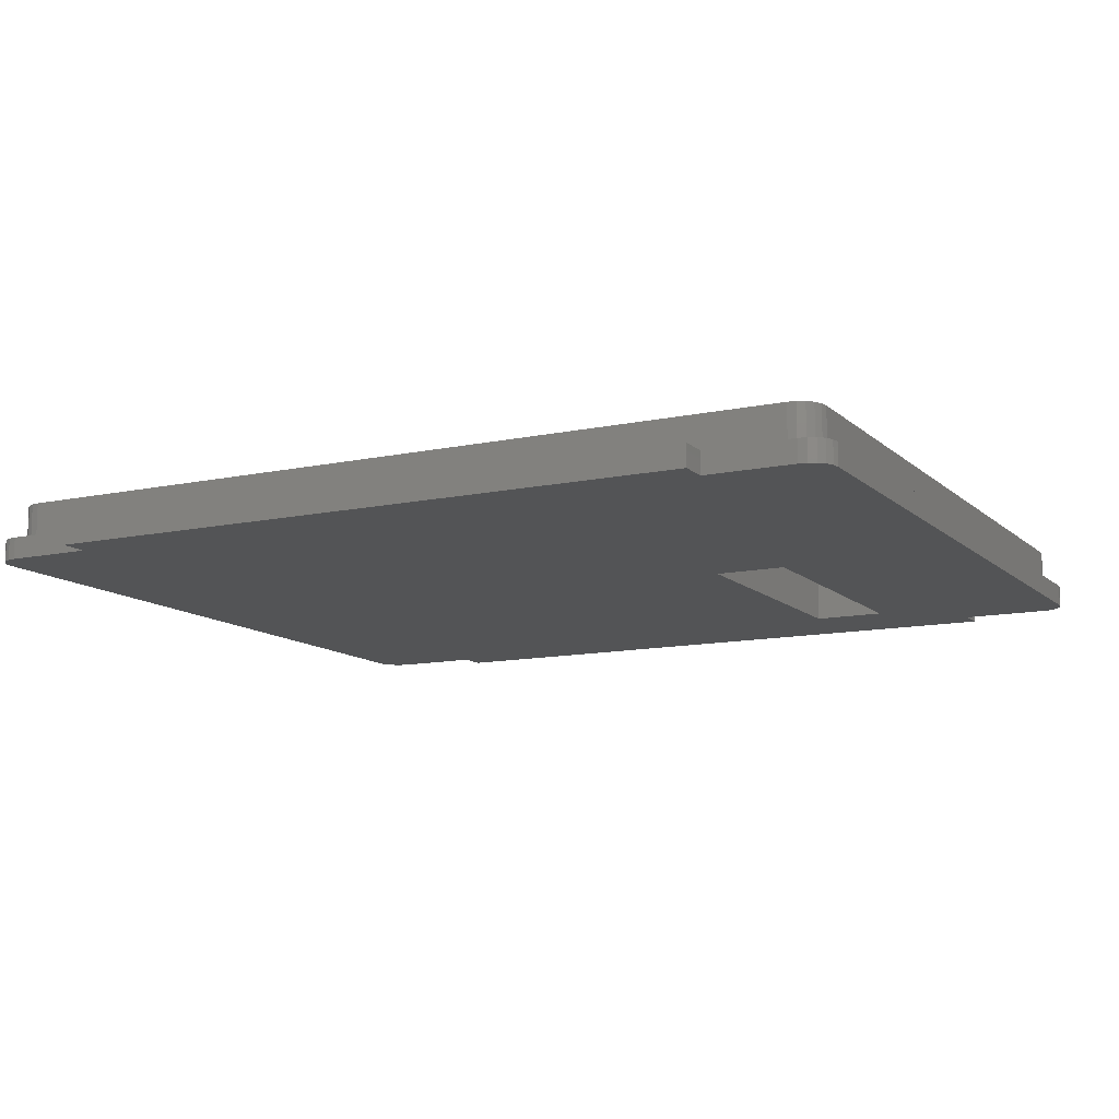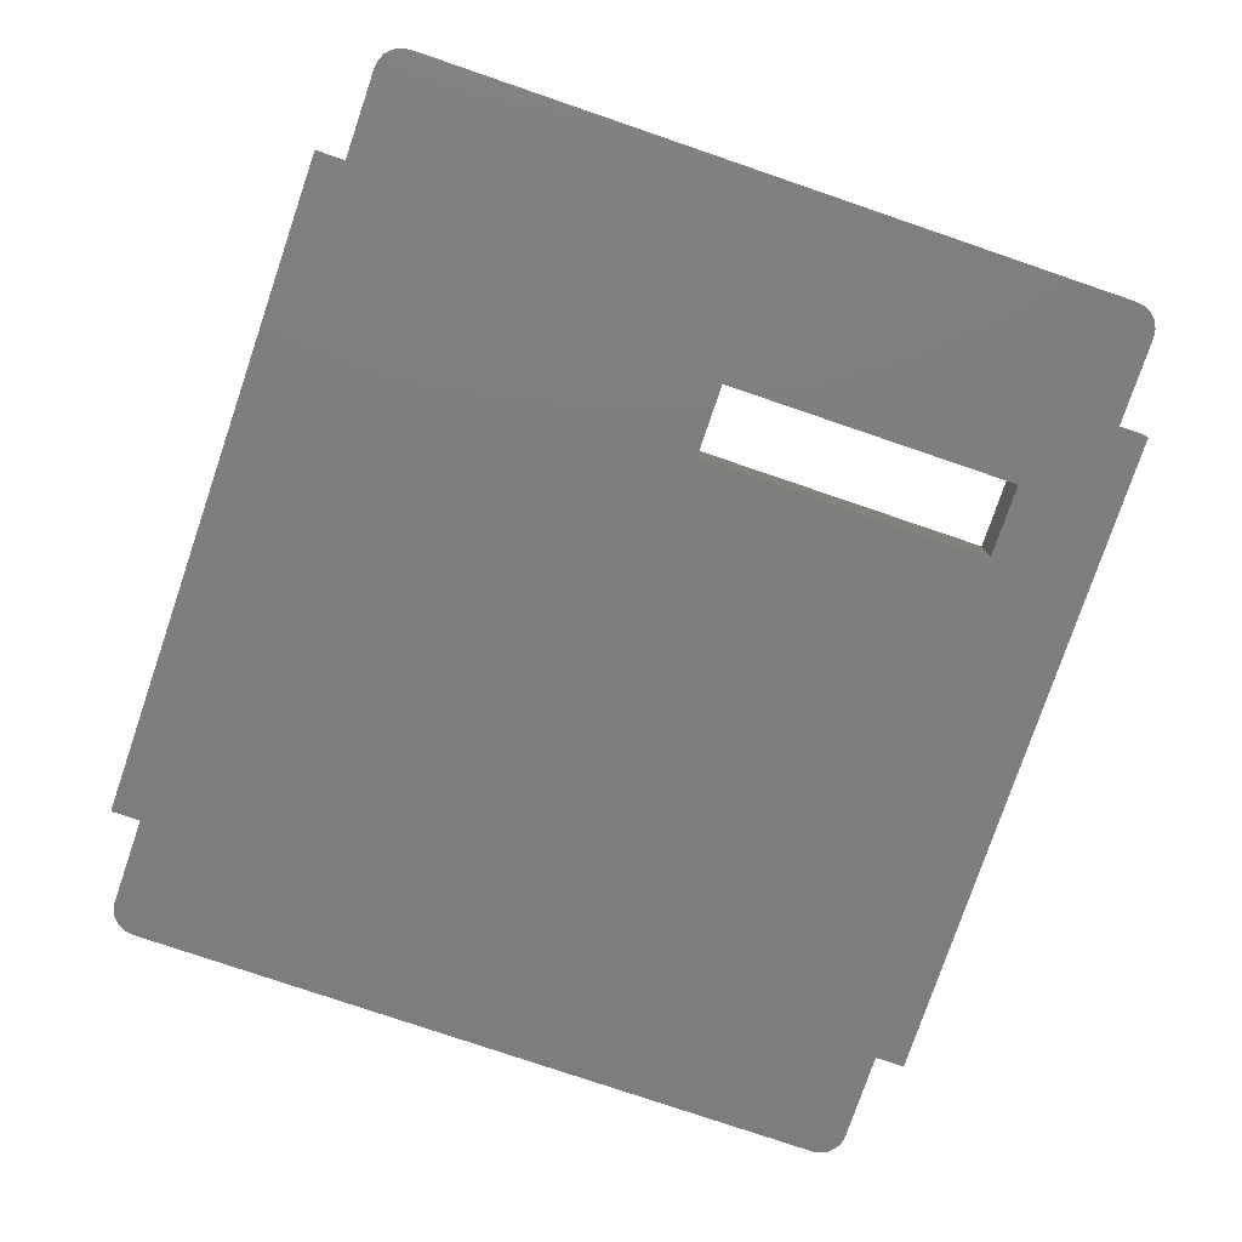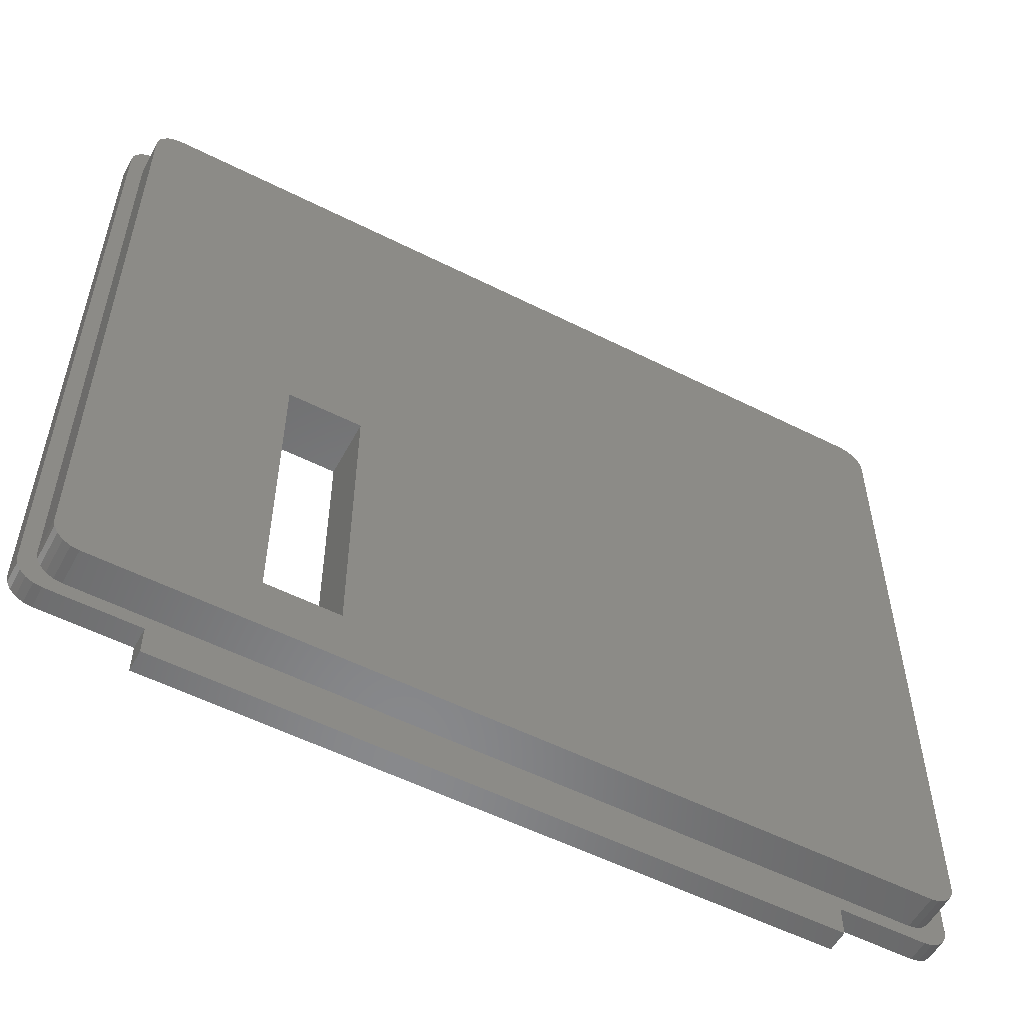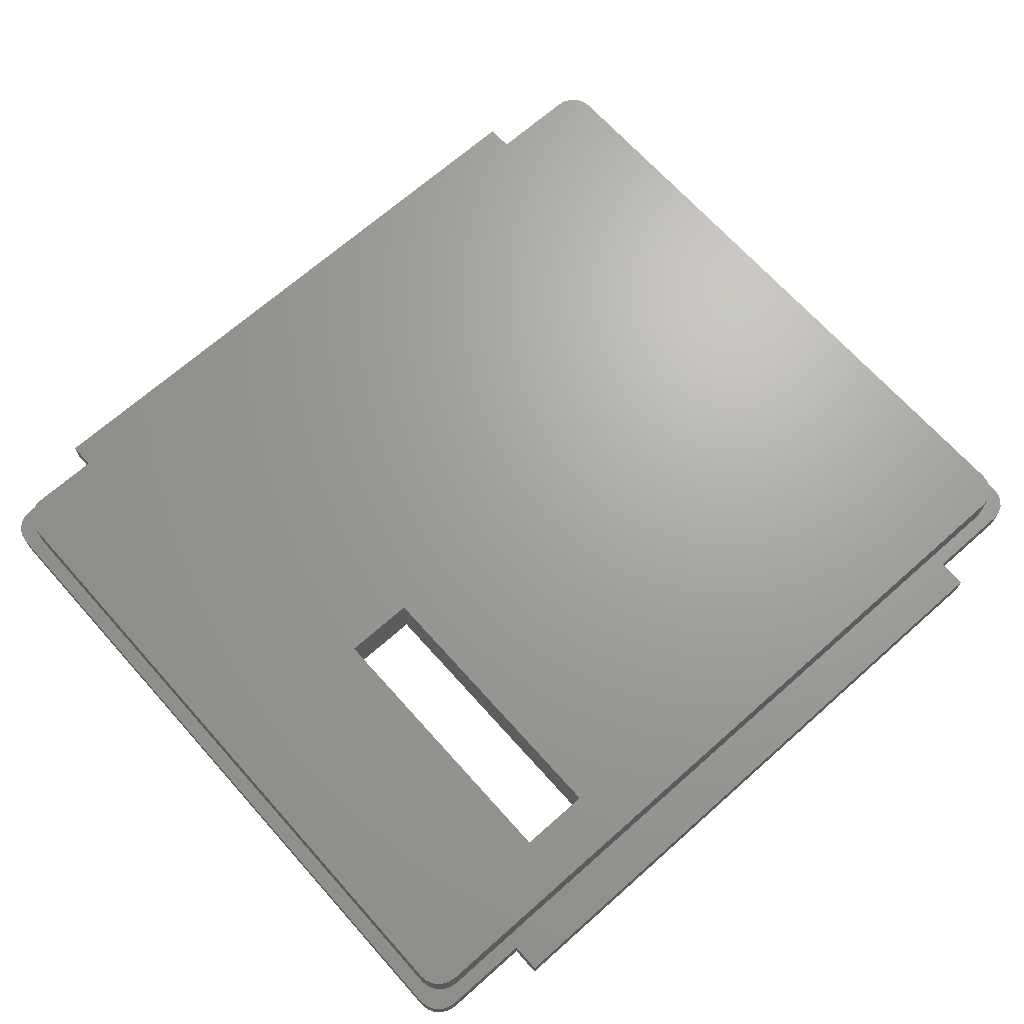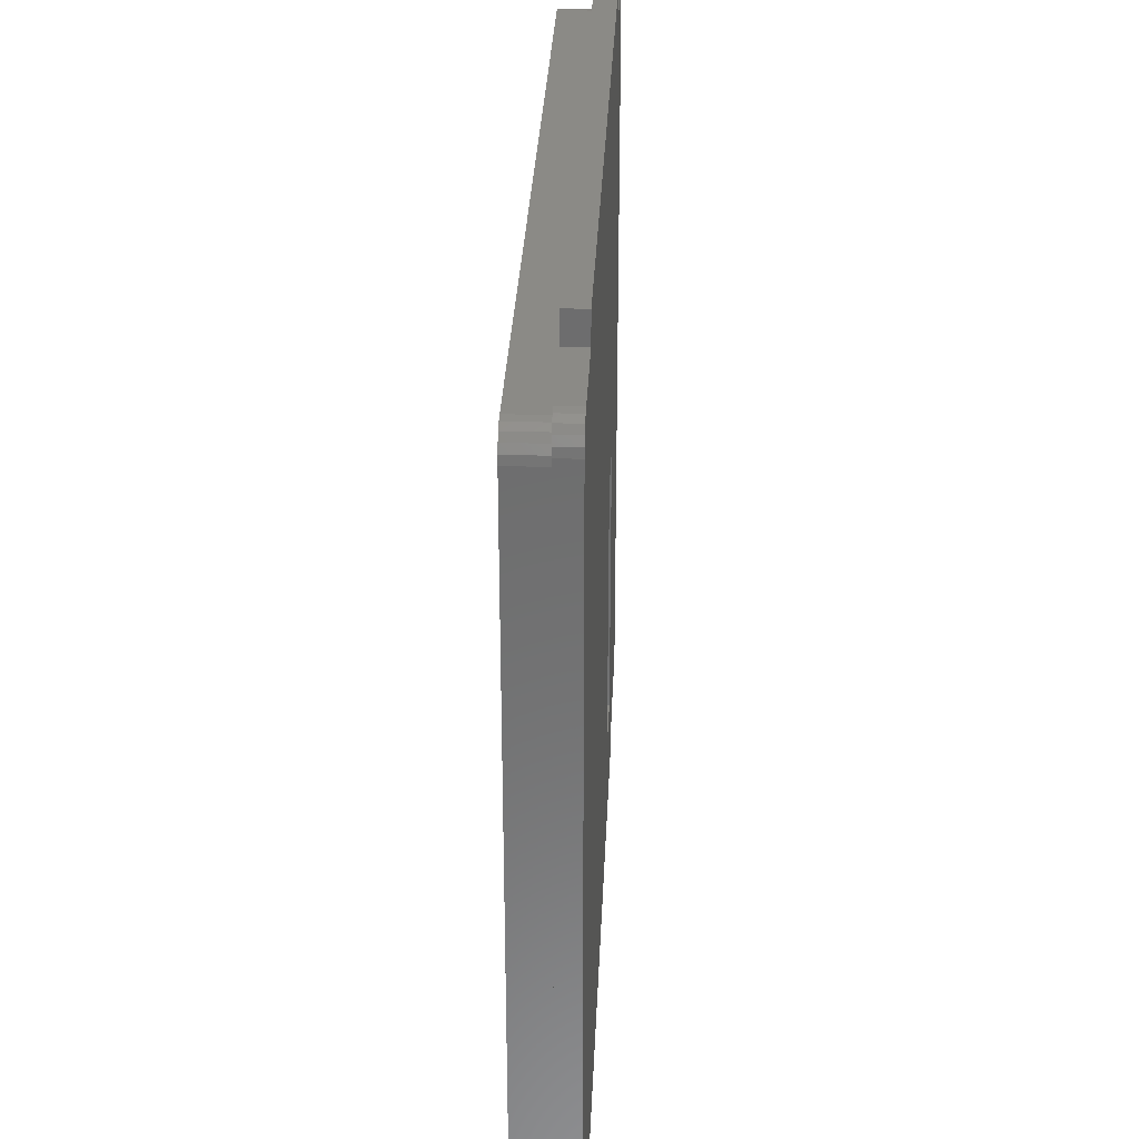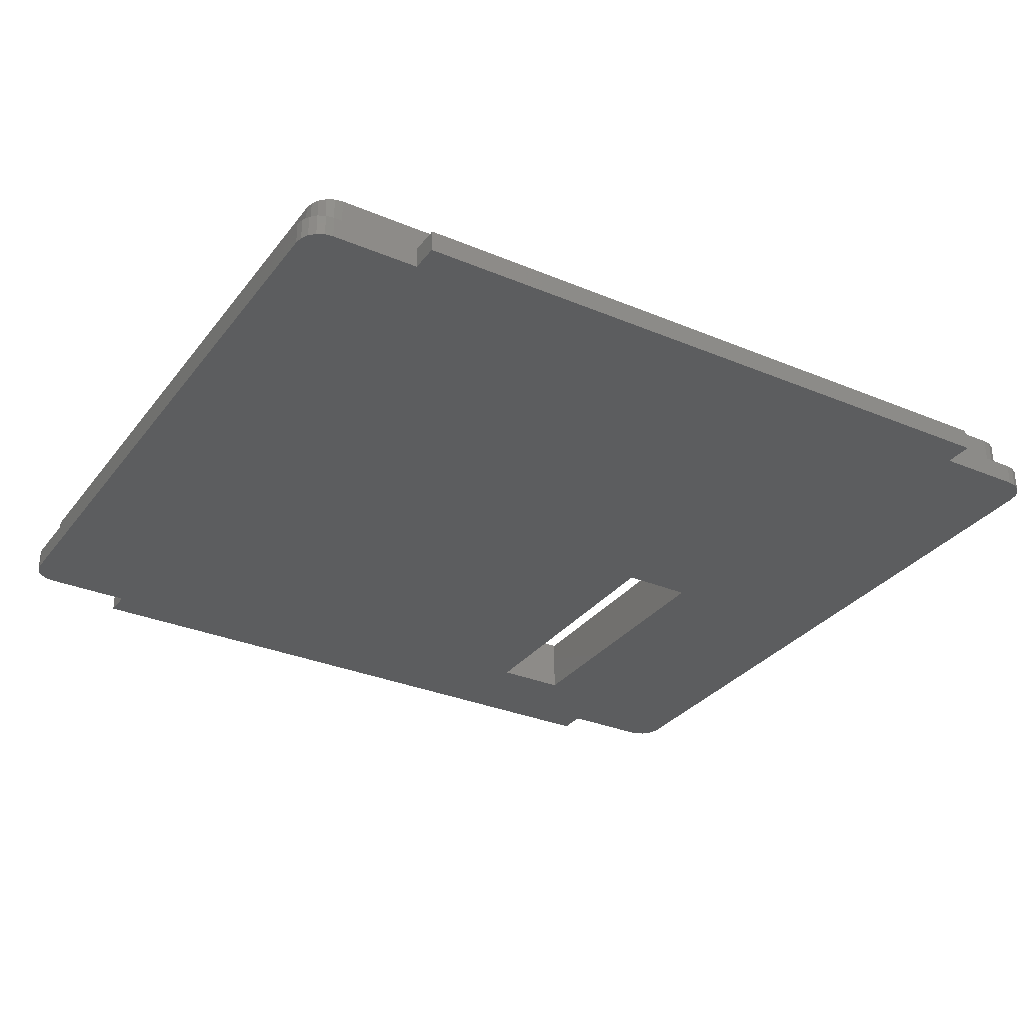
<metadata>
{"format":"stl","ext":"stl","renderer":"f3d","projection":"perspective","resolution":1024,"background":"white","views":[{"elev":-11.8,"azim":-152.6,"up":"+Z"},{"elev":-77.8,"azim":-108.8,"up":"+Z"},{"elev":-55.2,"azim":-28.0,"up":"+Y"},{"elev":67.9,"azim":-41.7,"up":"+Z"},{"elev":31.0,"azim":92.5,"up":"+Y"},{"elev":-31.4,"azim":149.2,"up":"+Z"}]}
</metadata>
<code>
# stl→obj: 120 verts, 240 faces
v 60.5 -48 3
v 60.5 48 0
v 60.5 48 3
v 60.5 -48 0
v 60.33 -49.08 3
v 60.33 -49.08 0
v -60.5 -48 0
v -60.5 48 3
v -60.5 48 0
v -60.5 -48 3
v 45 55.5 3
v -45 55.5 3
v 45 51.5 3
v 57.83 48.06 3
v 60.33 49.08 3
v 58.5 46 3
v 59.83 50.06 3
v 58.5 -46 3
v 59.06 50.83 3
v 58.33 -47.08 3
v 57.83 -48.06 3
v 58.33 47.08 3
v 57.06 48.83 3
v 58.08 51.33 3
v 57 51.5 3
v 56.08 49.33 3
v 55 49.5 3
v -45 51.5 3
v -55 49.5 3
v -57 51.5 3
v -56.08 49.33 3
v -57.06 48.83 3
v -58.08 51.33 3
v -59.06 50.83 3
v -57.83 48.06 3
v -59.83 50.06 3
v -60.33 49.08 3
v 59.83 -50.06 3
v 59.06 -50.83 3
v 57.06 -48.83 3
v 58.08 -51.33 3
v 57 -51.5 3
v 56.08 -49.33 3
v 55 -49.5 3
v 45 -51.5 3
v -45 -51.5 3
v 45 -55.5 3
v -55 -49.5 3
v -57 -51.5 3
v -56.08 -49.33 3
v -57.06 -48.83 3
v -59.06 -50.83 3
v -57.83 -48.06 3
v -58.08 -51.33 3
v -58.33 -47.08 3
v -58.5 -46 3
v -58.5 46 3
v -58.33 47.08 3
v -60.33 -49.08 3
v -59.83 -50.06 3
v -45 -55.5 3
v 45 -51.5 0
v 57 -51.5 0
v -57 -51.5 0
v -45 -51.5 0
v 59.83 -50.06 0
v 59.06 -50.83 0
v -58.08 51.33 0
v -59.06 50.83 0
v 60.33 49.08 0
v 59.83 50.06 0
v 58.08 -51.33 0
v -34 -42 0
v -34 -2 0
v -58.08 -51.33 0
v -45 51.5 0
v -59.06 -50.83 0
v -57 51.5 0
v -59.83 -50.06 0
v -60.33 -49.08 0
v -59.83 50.06 0
v -60.33 49.08 0
v -24 -42 0
v 45 -55.5 0
v -24 -2 0
v 45 51.5 0
v -45 -55.5 0
v 57 51.5 0
v 59.06 50.83 0
v 58.08 51.33 0
v 45 55.5 0
v -45 55.5 0
v 58.5 -46 8
v 58.5 46 8
v -58.5 -46 8
v -58.33 -47.08 8
v 58.33 -47.08 8
v -57.06 48.83 8
v -56.08 49.33 8
v -58.5 46 8
v 56.08 -49.33 8
v 55 -49.5 8
v 55 49.5 8
v 58.33 47.08 8
v -24 -2 8
v 57.83 48.06 8
v 57.06 48.83 8
v 56.08 49.33 8
v 57.83 -48.06 8
v 57.06 -48.83 8
v -55 49.5 8
v -34 -2 8
v -24 -42 8
v -55 -49.5 8
v -34 -42 8
v -57.83 48.06 8
v -56.08 -49.33 8
v -58.33 47.08 8
v -57.06 -48.83 8
v -57.83 -48.06 8
f 1 2 3
f 2 1 4
f 5 4 1
f 4 5 6
f 7 8 9
f 8 7 10
f 11 12 13
f 14 3 15
f 3 16 1
f 14 15 17
f 18 1 16
f 14 17 19
f 20 1 18
f 21 1 20
f 3 22 16
f 23 19 24
f 3 14 22
f 19 23 14
f 25 23 24
f 25 26 23
f 25 27 26
f 13 27 25
f 28 13 12
f 13 28 27
f 28 29 27
f 30 29 28
f 29 30 31
f 30 32 31
f 33 32 30
f 34 32 33
f 32 34 35
f 36 35 34
f 8 35 37
f 37 35 36
f 1 21 5
f 5 21 38
f 38 21 39
f 40 39 21
f 39 40 41
f 40 42 41
f 43 42 40
f 44 42 43
f 44 45 42
f 45 46 47
f 44 46 45
f 48 46 44
f 49 48 50
f 48 49 46
f 51 49 50
f 52 51 53
f 51 54 49
f 10 53 55
f 10 55 56
f 51 52 54
f 57 8 56
f 35 8 58
f 10 56 8
f 58 8 57
f 53 10 59
f 53 60 52
f 53 59 60
f 47 46 61
f 62 42 45
f 42 62 63
f 64 46 49
f 46 64 65
f 39 66 38
f 66 39 67
f 68 34 33
f 34 68 69
f 3 70 15
f 70 3 2
f 38 6 5
f 6 38 66
f 15 71 17
f 71 15 70
f 72 39 41
f 39 72 67
f 63 41 42
f 41 63 72
f 73 7 74
f 9 74 7
f 7 64 75
f 74 9 76
f 7 75 77
f 76 9 78
f 7 77 79
f 78 9 68
f 7 79 80
f 68 9 69
f 69 9 81
f 81 9 82
f 83 62 84
f 62 85 86
f 62 83 85
f 87 83 84
f 65 73 87
f 83 87 73
f 63 4 6
f 4 62 2
f 63 6 66
f 86 2 62
f 63 66 67
f 88 2 86
f 63 67 72
f 2 88 70
f 4 63 62
f 70 88 71
f 71 88 89
f 89 88 90
f 76 86 85
f 76 85 74
f 7 65 64
f 65 7 73
f 86 76 91
f 91 76 92
f 77 60 79
f 60 77 52
f 75 49 54
f 49 75 64
f 9 37 82
f 37 9 8
f 81 34 69
f 34 81 36
f 89 24 19
f 24 89 90
f 88 13 25
f 13 88 86
f 76 30 28
f 30 76 78
f 78 33 30
f 33 78 68
f 79 59 80
f 59 79 60
f 80 10 7
f 10 80 59
f 77 54 52
f 54 77 75
f 82 36 81
f 36 82 37
f 90 25 24
f 25 90 88
f 17 89 19
f 89 17 71
f 93 16 94
f 16 93 18
f 55 95 56
f 95 55 96
f 97 18 93
f 18 97 20
f 31 98 99
f 98 31 32
f 56 100 57
f 100 56 95
f 44 101 102
f 101 44 43
f 103 94 104
f 94 105 93
f 103 104 106
f 94 103 105
f 103 106 107
f 102 93 105
f 103 107 108
f 97 102 109
f 109 102 110
f 110 102 101
f 93 102 97
f 111 105 103
f 100 112 111
f 105 111 112
f 113 102 105
f 114 113 115
f 113 114 102
f 95 112 100
f 100 111 99
f 112 95 115
f 100 99 98
f 115 95 114
f 100 98 116
f 114 95 117
f 100 116 118
f 117 95 119
f 119 95 120
f 120 95 96
f 48 102 114
f 102 48 44
f 110 21 109
f 21 110 40
f 106 23 107
f 23 106 14
f 109 20 97
f 20 109 21
f 27 111 103
f 111 27 29
f 29 99 111
f 99 29 31
f 43 110 101
f 110 43 40
f 51 120 53
f 120 51 119
f 50 114 117
f 114 50 48
f 57 118 58
f 118 57 100
f 35 98 32
f 98 35 116
f 26 103 108
f 103 26 27
f 23 108 107
f 108 23 26
f 53 96 55
f 96 53 120
f 51 117 119
f 117 51 50
f 58 116 35
f 116 58 118
f 104 14 106
f 14 104 22
f 94 22 104
f 22 94 16
f 115 74 112
f 74 115 73
f 83 105 85
f 105 83 113
f 83 115 113
f 115 83 73
f 74 105 112
f 105 74 85
f 87 46 65
f 46 87 61
f 47 62 45
f 62 47 84
f 87 47 61
f 47 87 84
f 76 12 92
f 12 76 28
f 13 91 11
f 91 13 86
f 91 12 11
f 12 91 92

</code>
